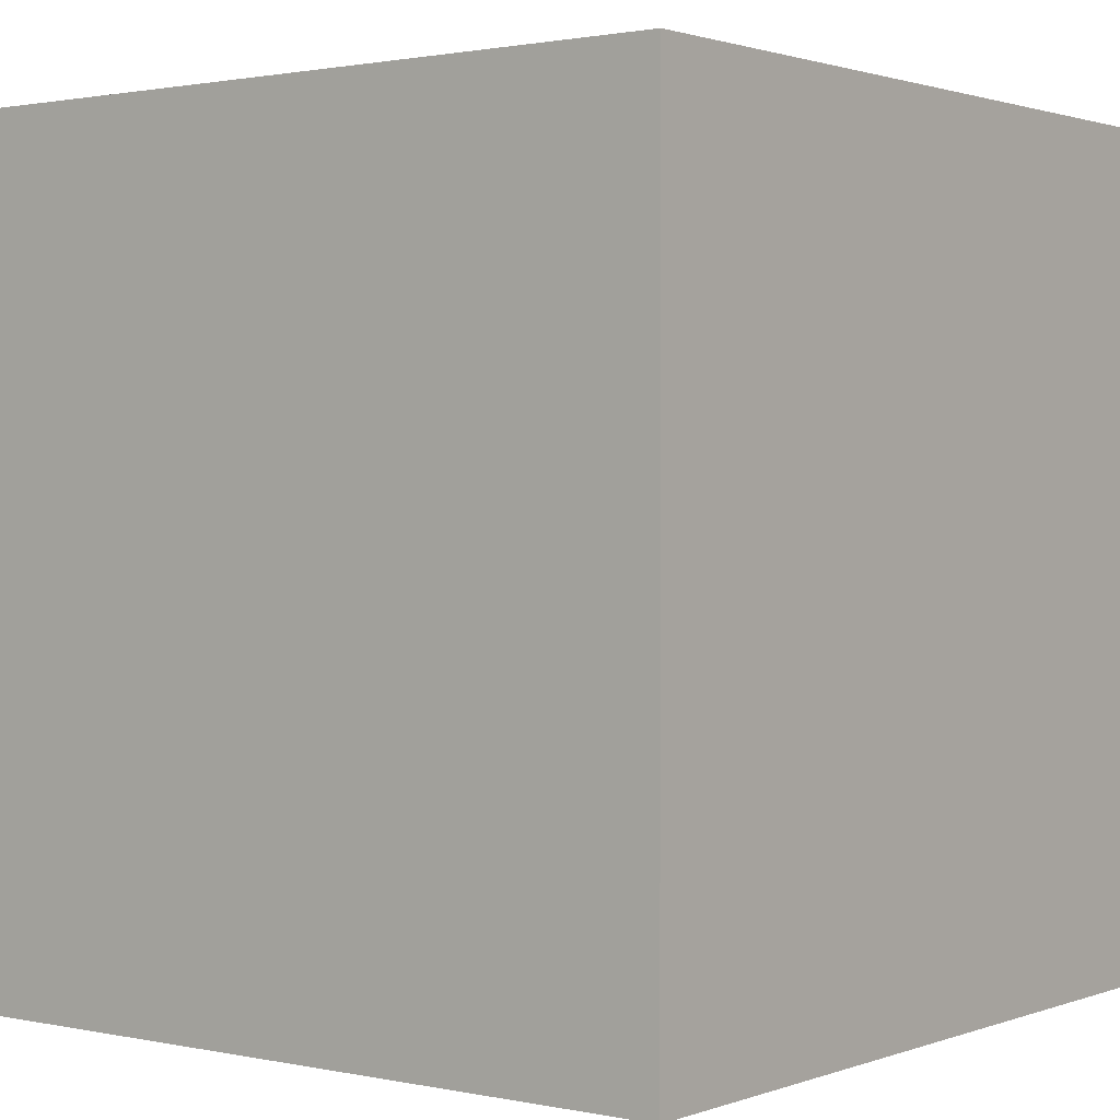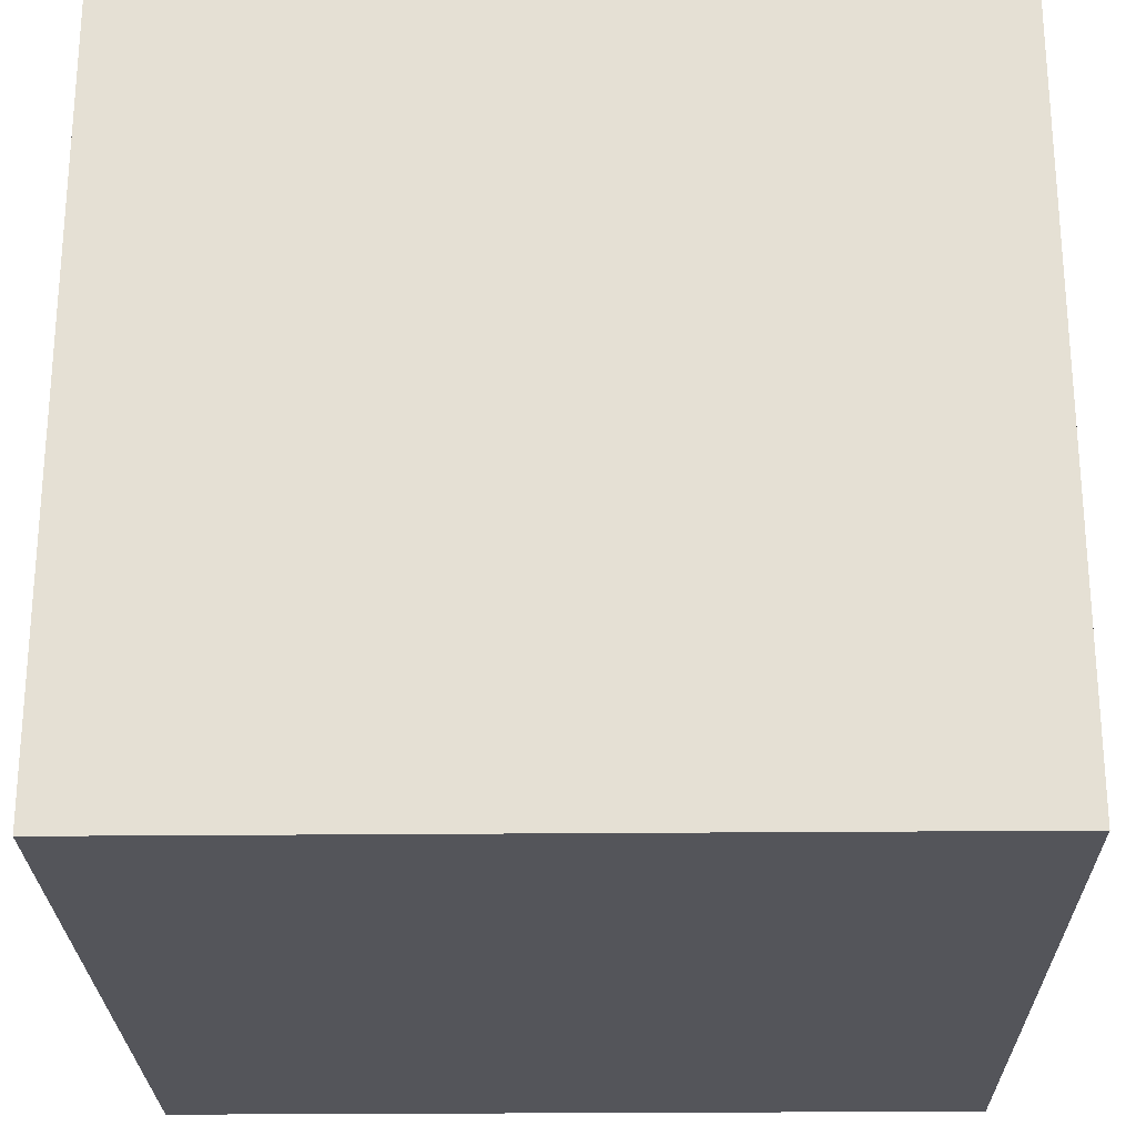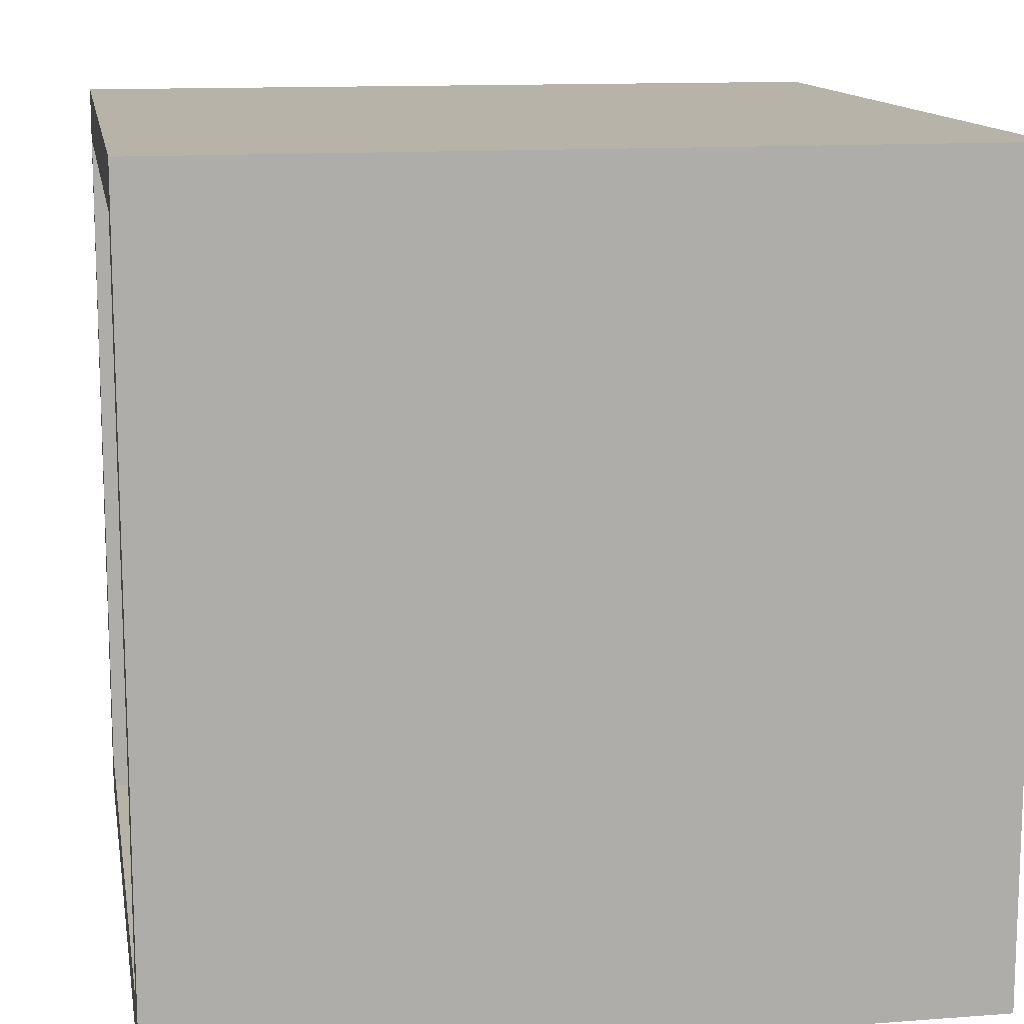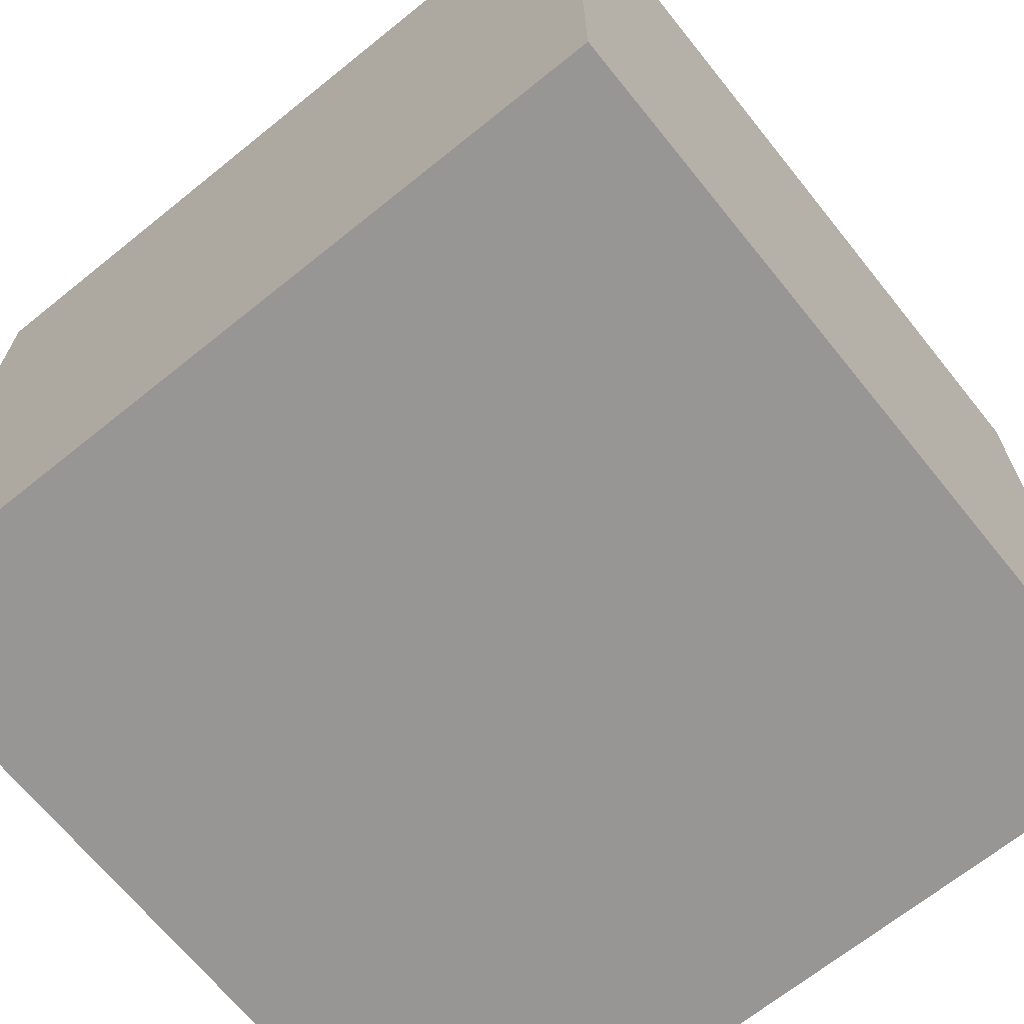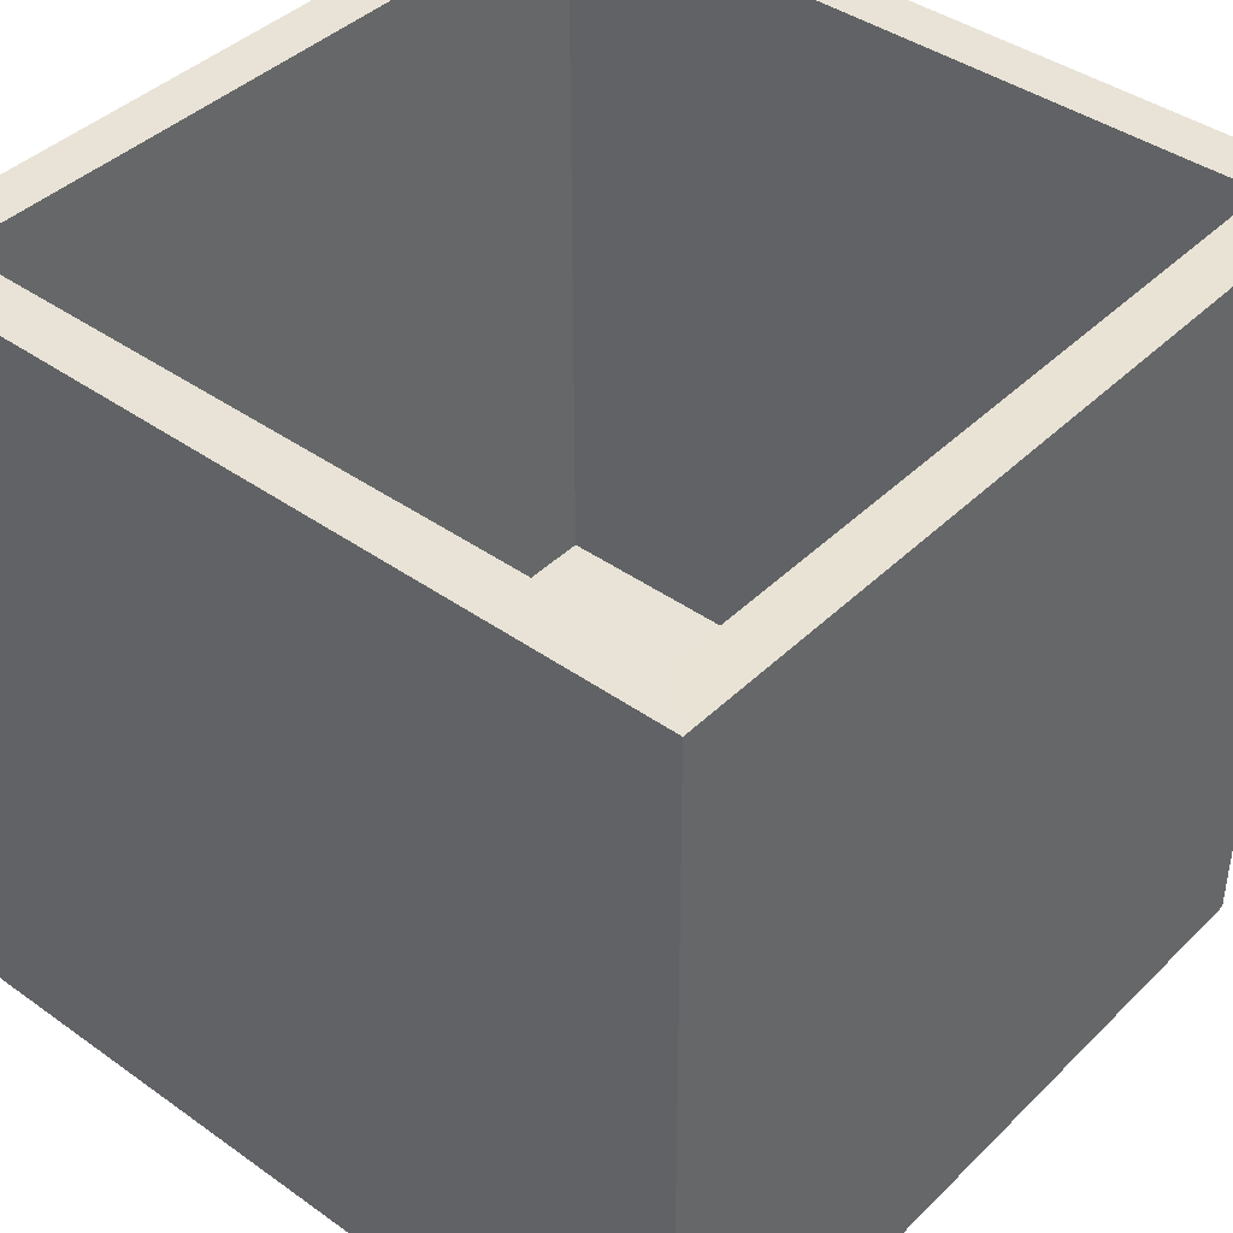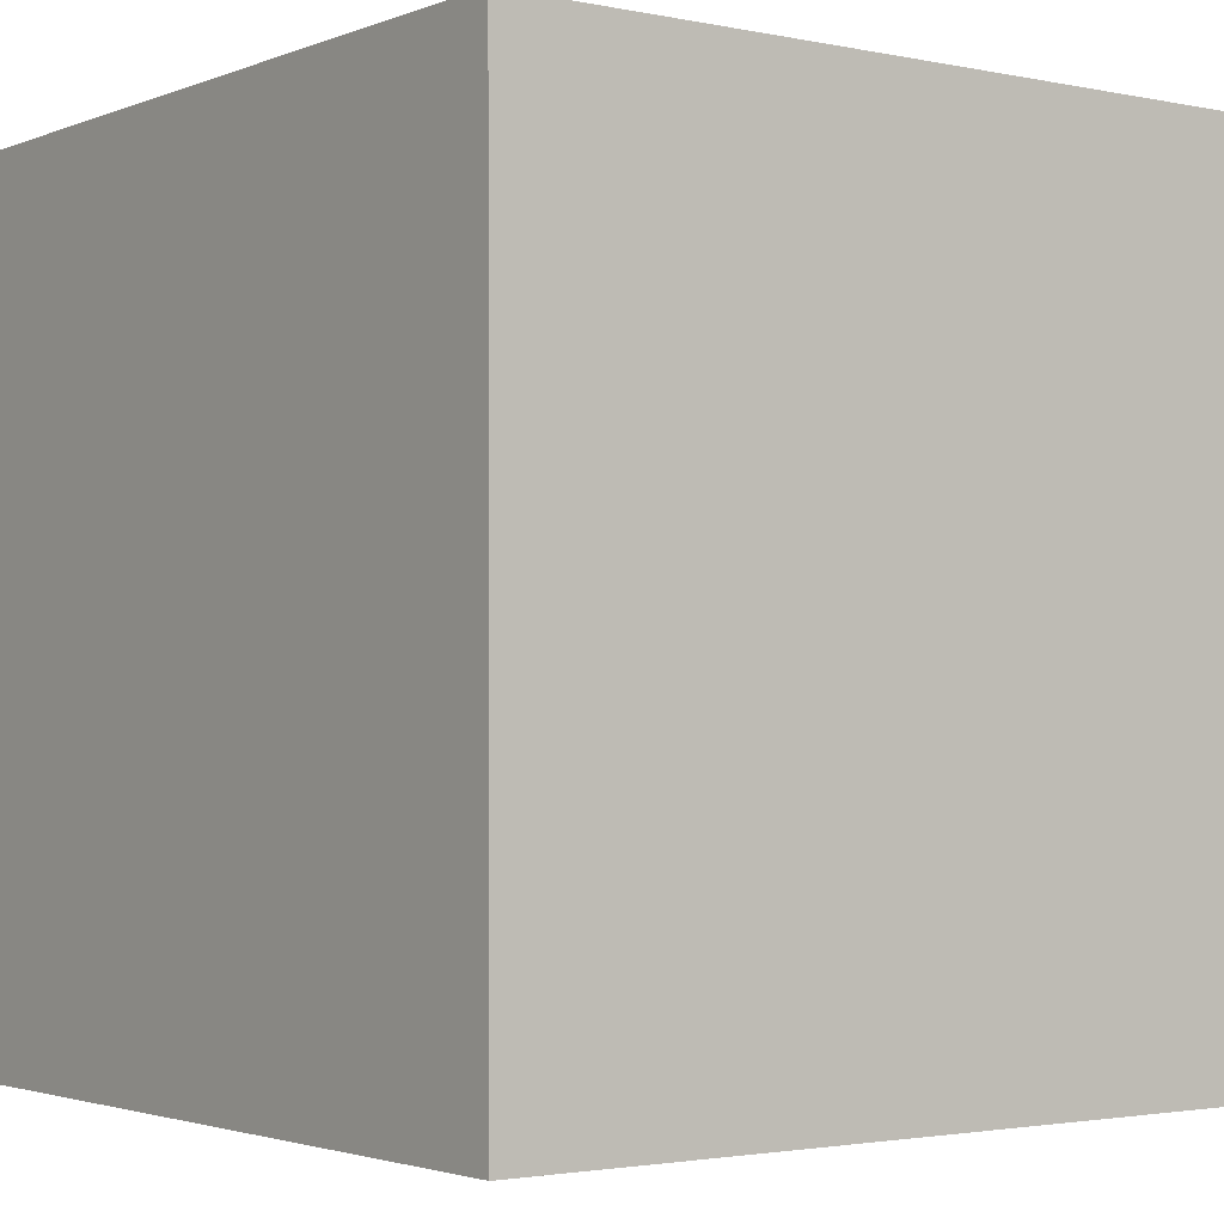
<metadata>
{"format":"obj","ext":"obj","renderer":"f3d","projection":"perspective","resolution":1024,"background":"white","views":[{"elev":1.4,"azim":127.6,"up":"+Y"},{"elev":-25.0,"azim":90.9,"up":"+Y"},{"elev":12.9,"azim":-99.9,"up":"+Z"},{"elev":-68.0,"azim":38.9,"up":"+Z"},{"elev":41.6,"azim":40.6,"up":"+Y"},{"elev":-2.3,"azim":53.3,"up":"+Y"}]}
</metadata>
<code>
g normal_cube_center_body
v 0.5 0.5 -0.5
v 0.5 -0.5 -0.5
v 0.4971 0.4992 0.501
v 0.5 -0.5 0.5
v -0.5 0.5 -0.5
v -0.5 -0.5 -0.5
v -0.5 0.5 0.5
v -0.5 -0.5 0.5
v 0.4375 0.5 -0.4375
v 0.4375 0.5 0.4375
v -0.4375 0.5 -0.4375
v -0.4375 0.5 0.4375
f 3 1 9 10
f 4 3 7 8
f 8 7 5 6
f 6 2 4 8
f 2 1 3 4
f 6 5 1 2
f 5 7 12 11
f 7 3 10 12
f 5 11 9 1

</code>
